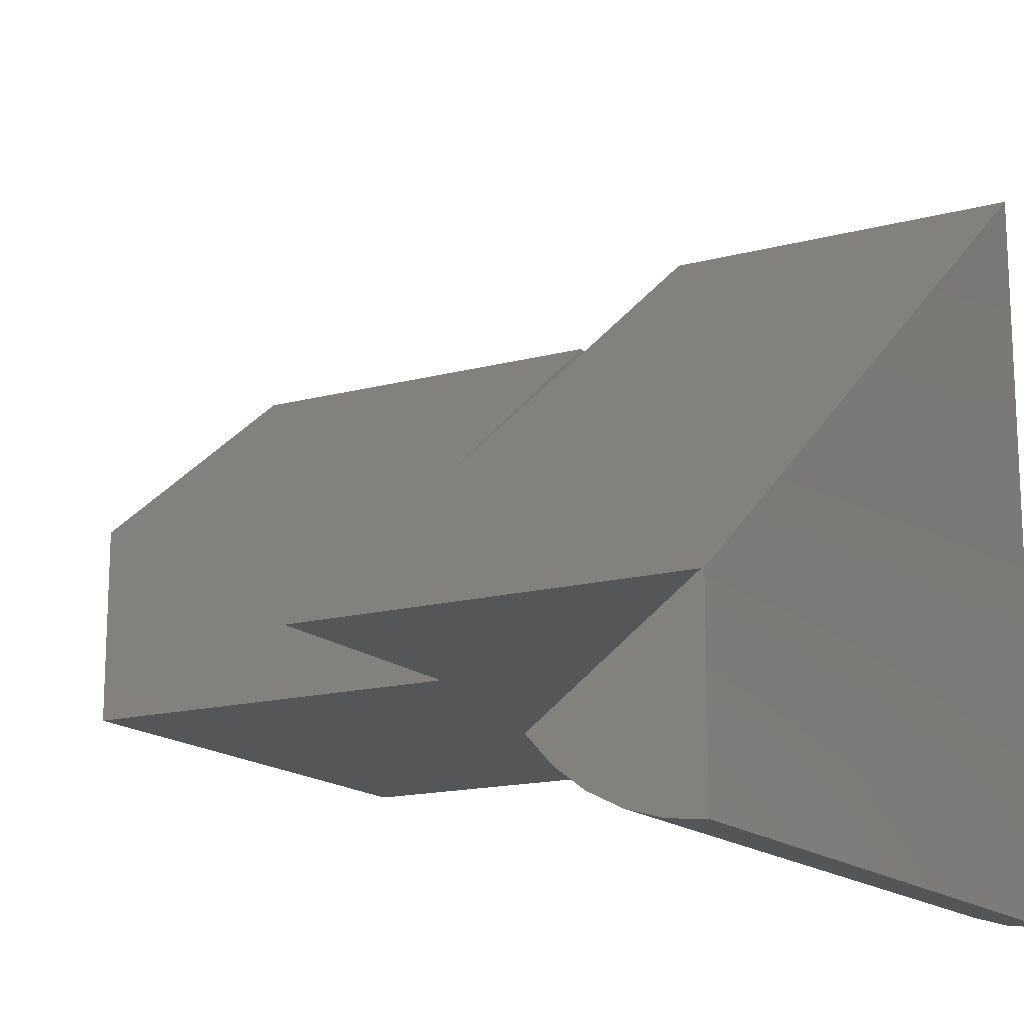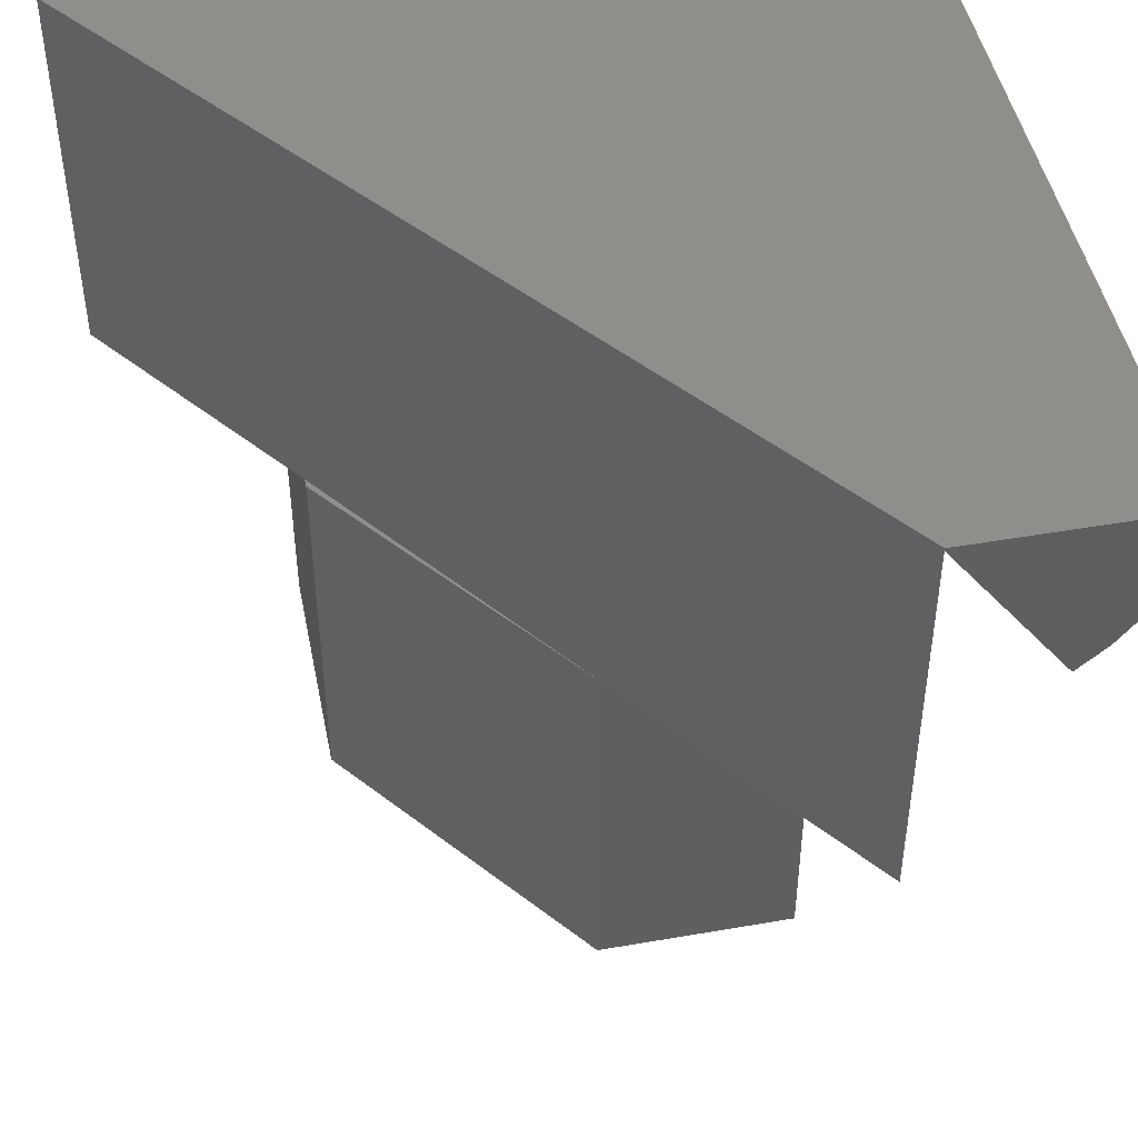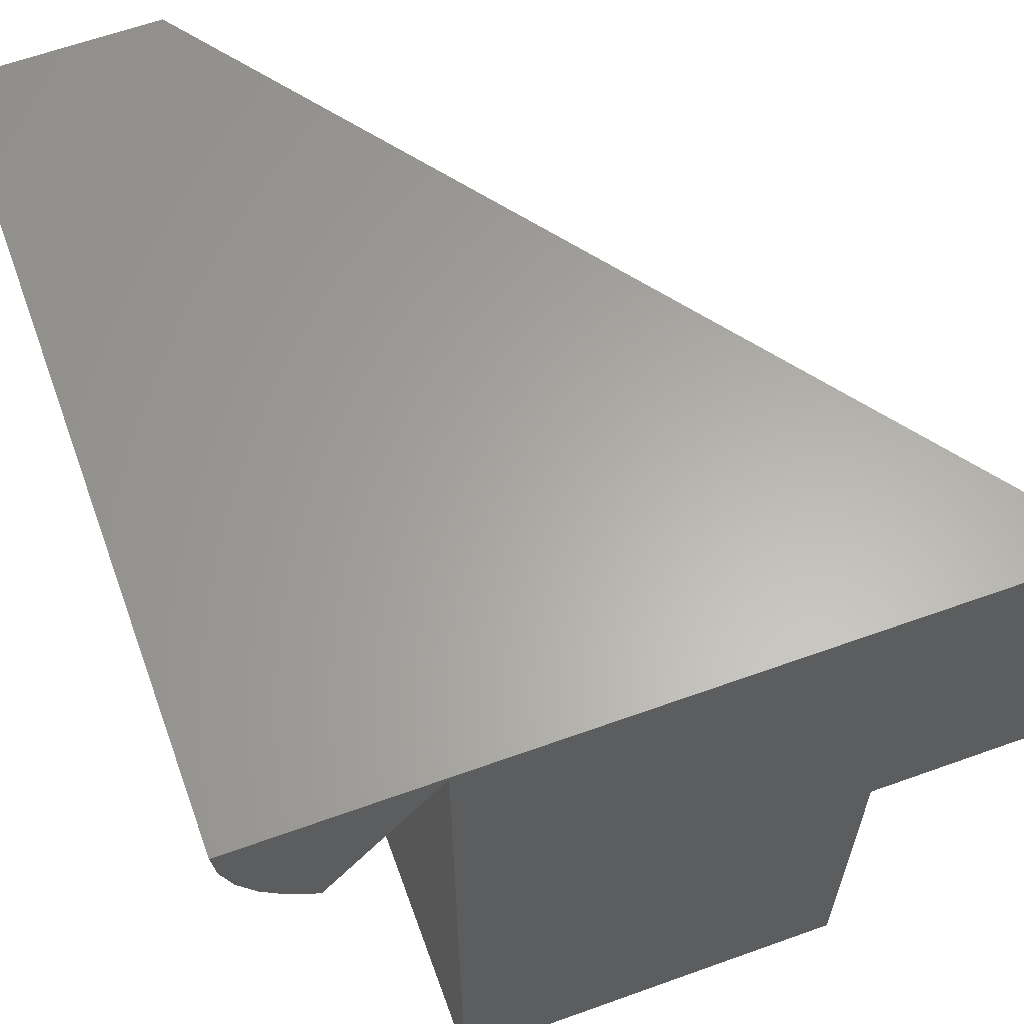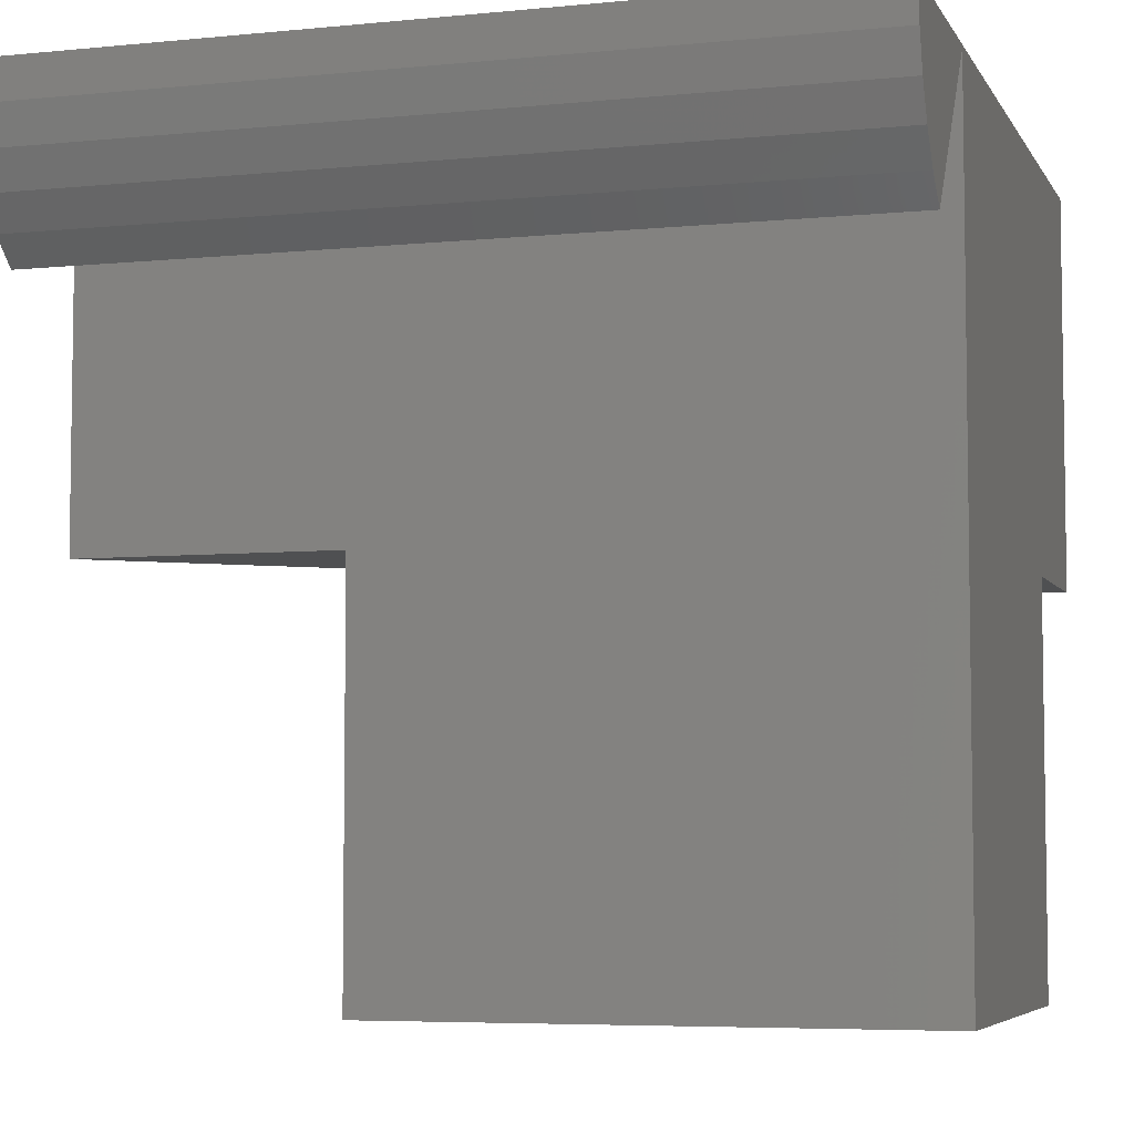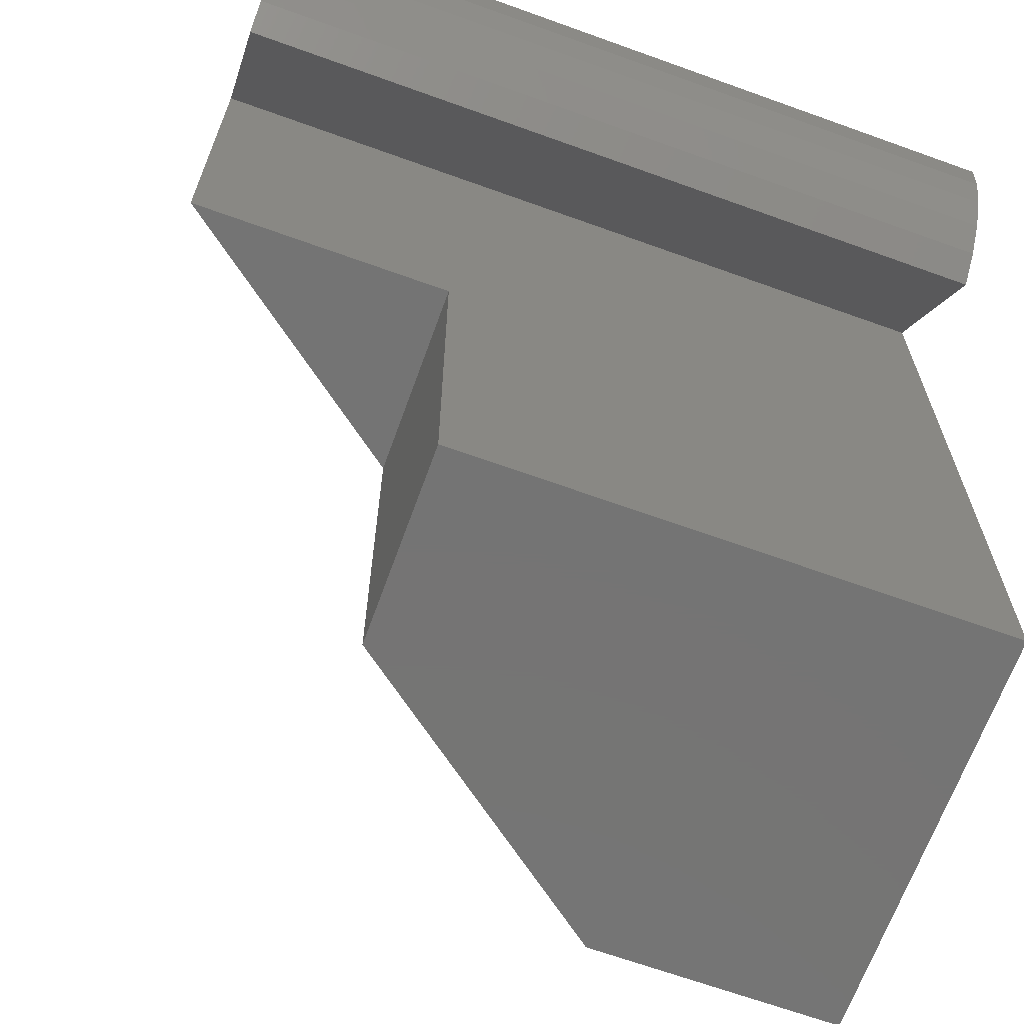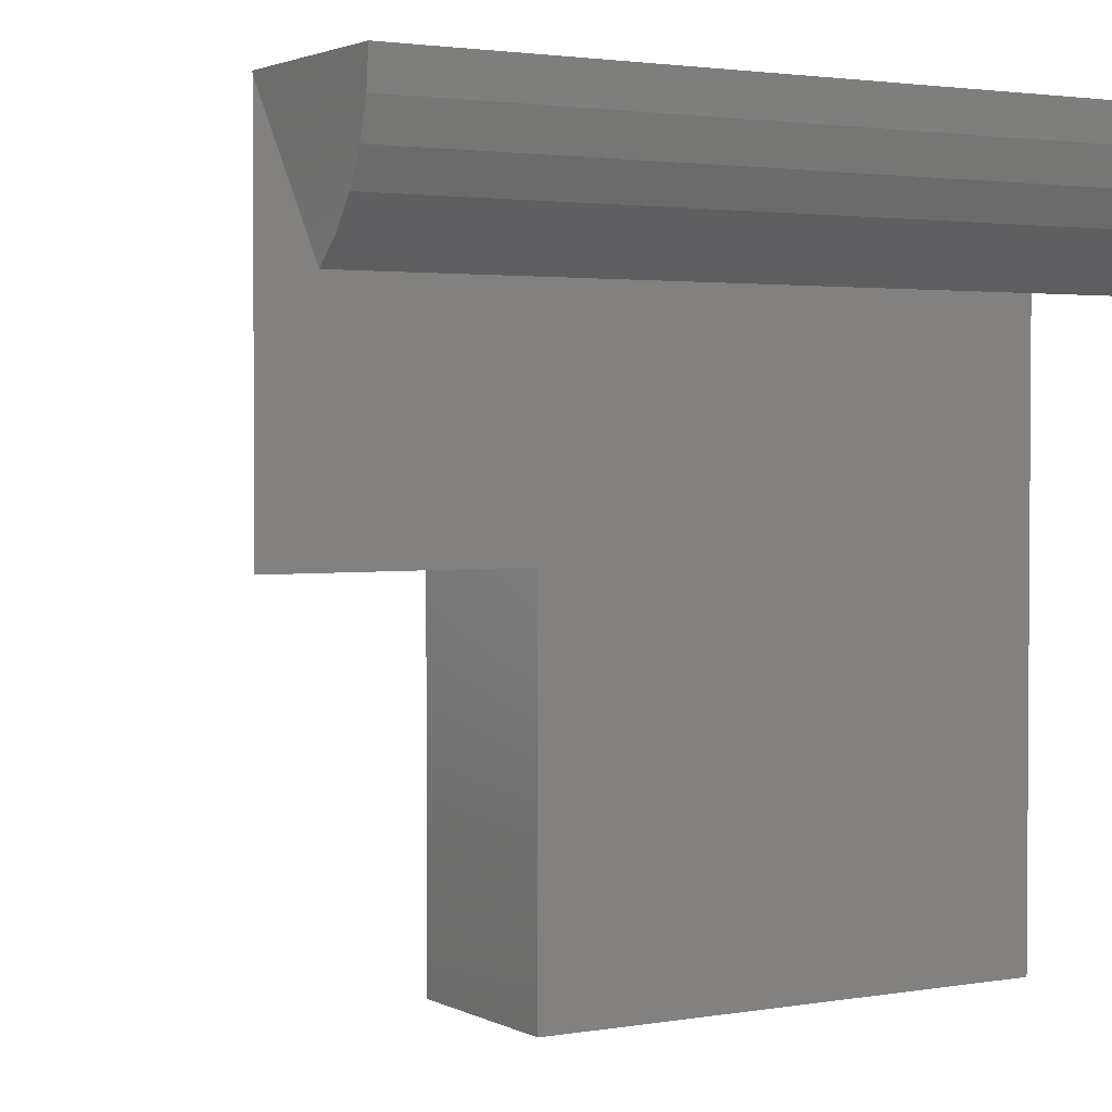
<metadata>
{"format":"stl","ext":"stl","renderer":"f3d","projection":"perspective","resolution":1024,"background":"white","views":[{"elev":-15.7,"azim":119.4,"up":"+Z"},{"elev":46.9,"azim":78.8,"up":"+Y"},{"elev":62.8,"azim":-110.0,"up":"+Y"},{"elev":-5.6,"azim":-162.9,"up":"+Y"},{"elev":-66.7,"azim":160.1,"up":"+Y"},{"elev":2.3,"azim":149.0,"up":"+Y"}]}
</metadata>
<code>
# stl→obj: 29 verts, 54 faces
v 2.856e-18 -0.1017 0.05144
v 0.5 -0.1017 0.05144
v -1.985e-19 -0.001788 0.125
v 0.5 -0.001788 0.125
v 0 -0.5 0.125
v 0.3359 -0.5 0.125
v 0.3359 -0.25 0.125
v 0.5 -0.25 0.125
v 2.776e-17 -0.25 0.3867
v 1.602e-17 -0.5 0.3867
v -1.523e-17 0 0.4987
v -2.288e-17 -0.25 0.4987
v 0 0 0
v -6.889e-18 -0.02352 0.002208
v -6.526e-18 -0.04621 0.008756
v -5.934e-18 -0.06729 0.01941
v -5.135e-18 -0.08601 0.03381
v 0.3359 -0.5 0.2488
v 0.1556 -0.5 0.3867
v 0.3359 -0.25 0.2488
v 0.1556 -0.25 0.3867
v 0.1499 -0.25 0.3867
v 0.5 0 0.125
v 0.4982 0 0.1263
v 0.5 -0.08601 0.03381
v 0.5 -0.06729 0.01941
v 0.5 -0.04621 0.008756
v 0.5 -0.02352 0.002208
v 0.5 0 -3.062e-17
f 1 2 3
f 3 2 4
f 5 3 6
f 6 3 7
f 3 4 7
f 7 4 8
f 9 5 10
f 11 9 12
f 3 5 9
f 3 9 11
f 3 11 13
f 3 13 14
f 3 14 15
f 3 15 16
f 3 16 17
f 3 17 1
f 5 6 10
f 10 6 18
f 10 18 19
f 7 20 6
f 6 20 18
f 21 20 22
f 7 8 20
f 22 12 9
f 4 23 24
f 4 24 20
f 4 20 8
f 12 22 11
f 11 22 20
f 11 20 24
f 21 10 19
f 21 22 10
f 10 22 9
f 20 21 18
f 18 21 19
f 2 1 25
f 25 1 17
f 25 17 26
f 26 17 16
f 26 16 27
f 27 16 15
f 27 15 28
f 28 15 14
f 28 14 29
f 29 14 13
f 23 13 24
f 13 11 24
f 29 13 23
f 23 4 2
f 23 2 25
f 23 25 26
f 23 26 27
f 23 27 28
f 23 28 29

</code>
